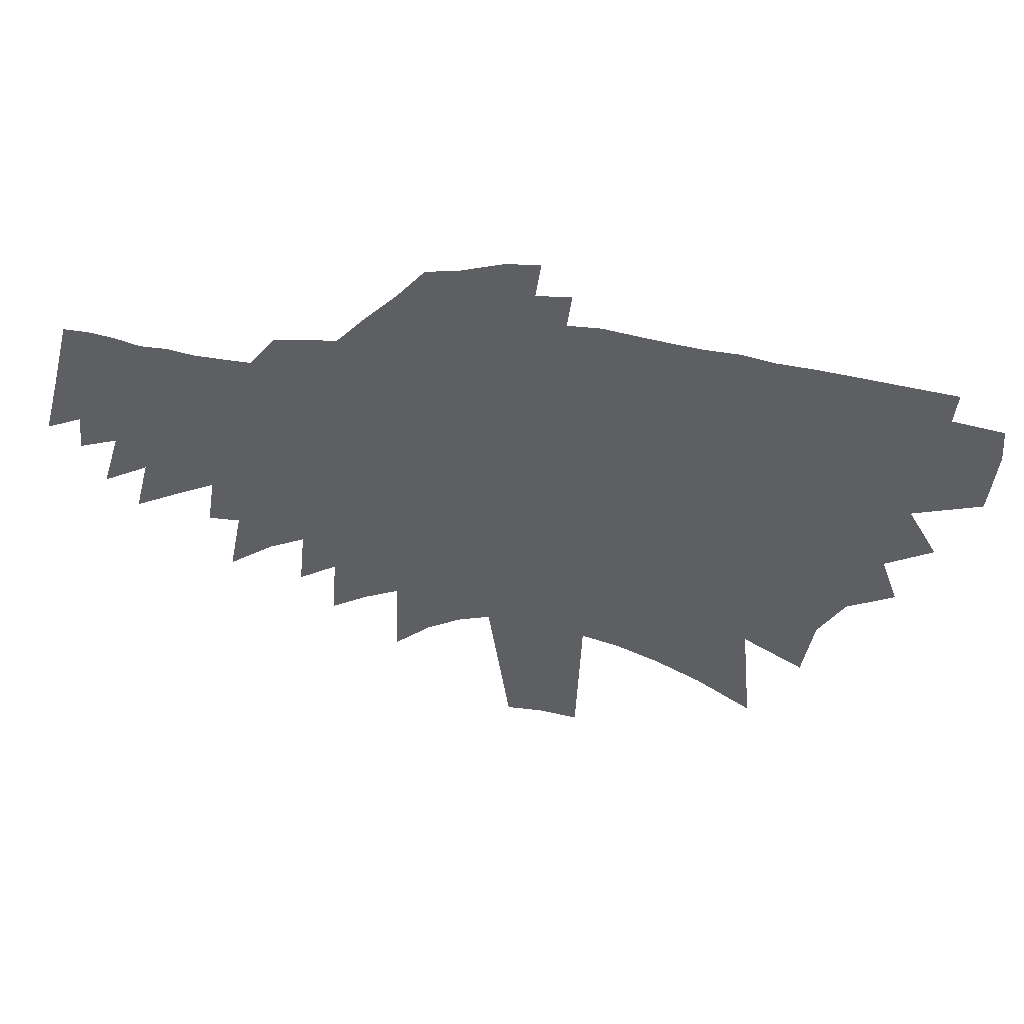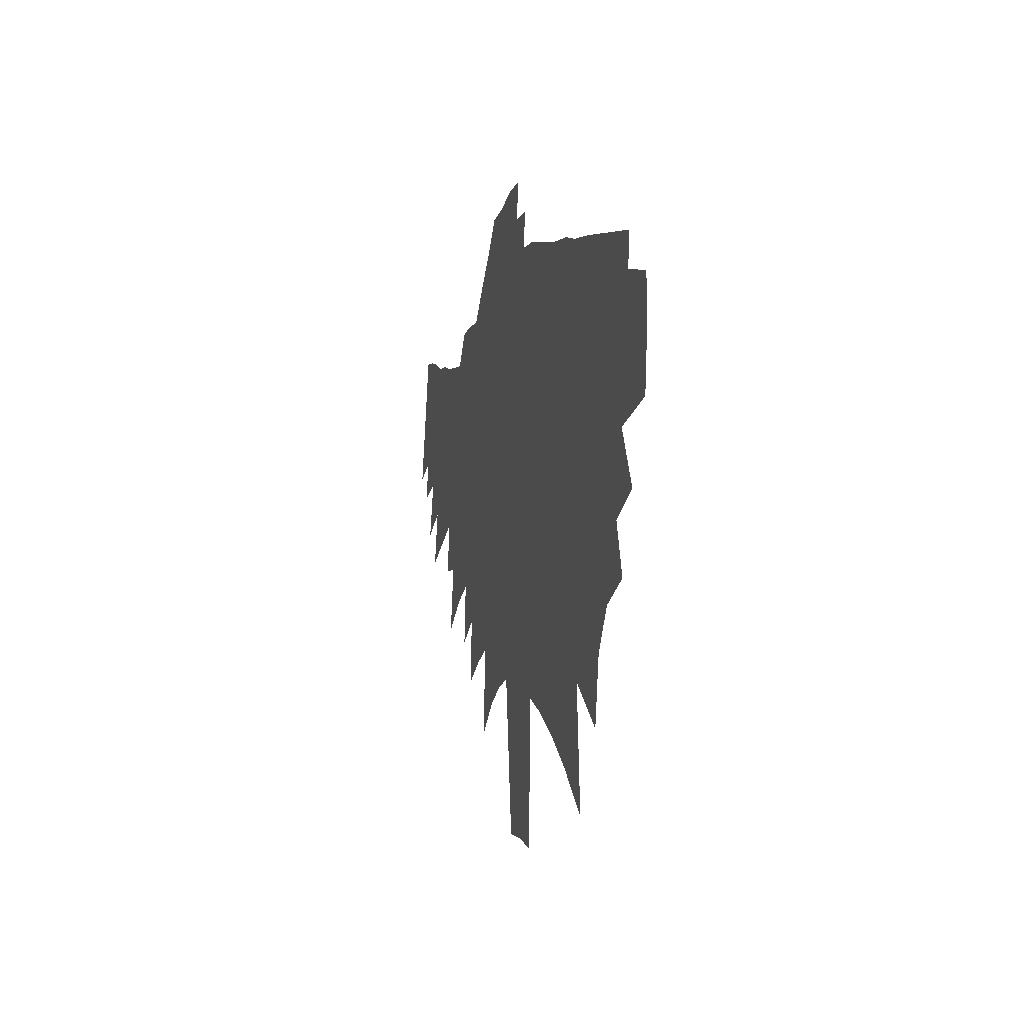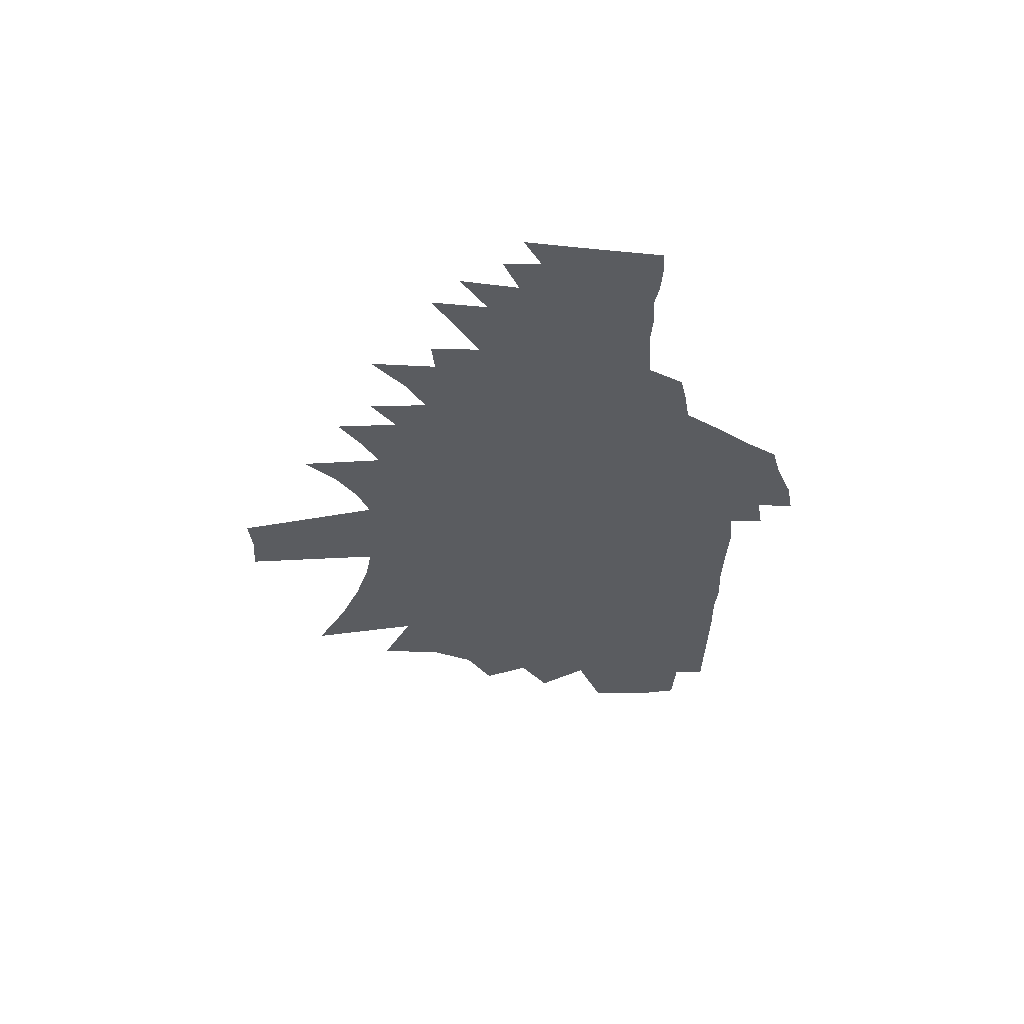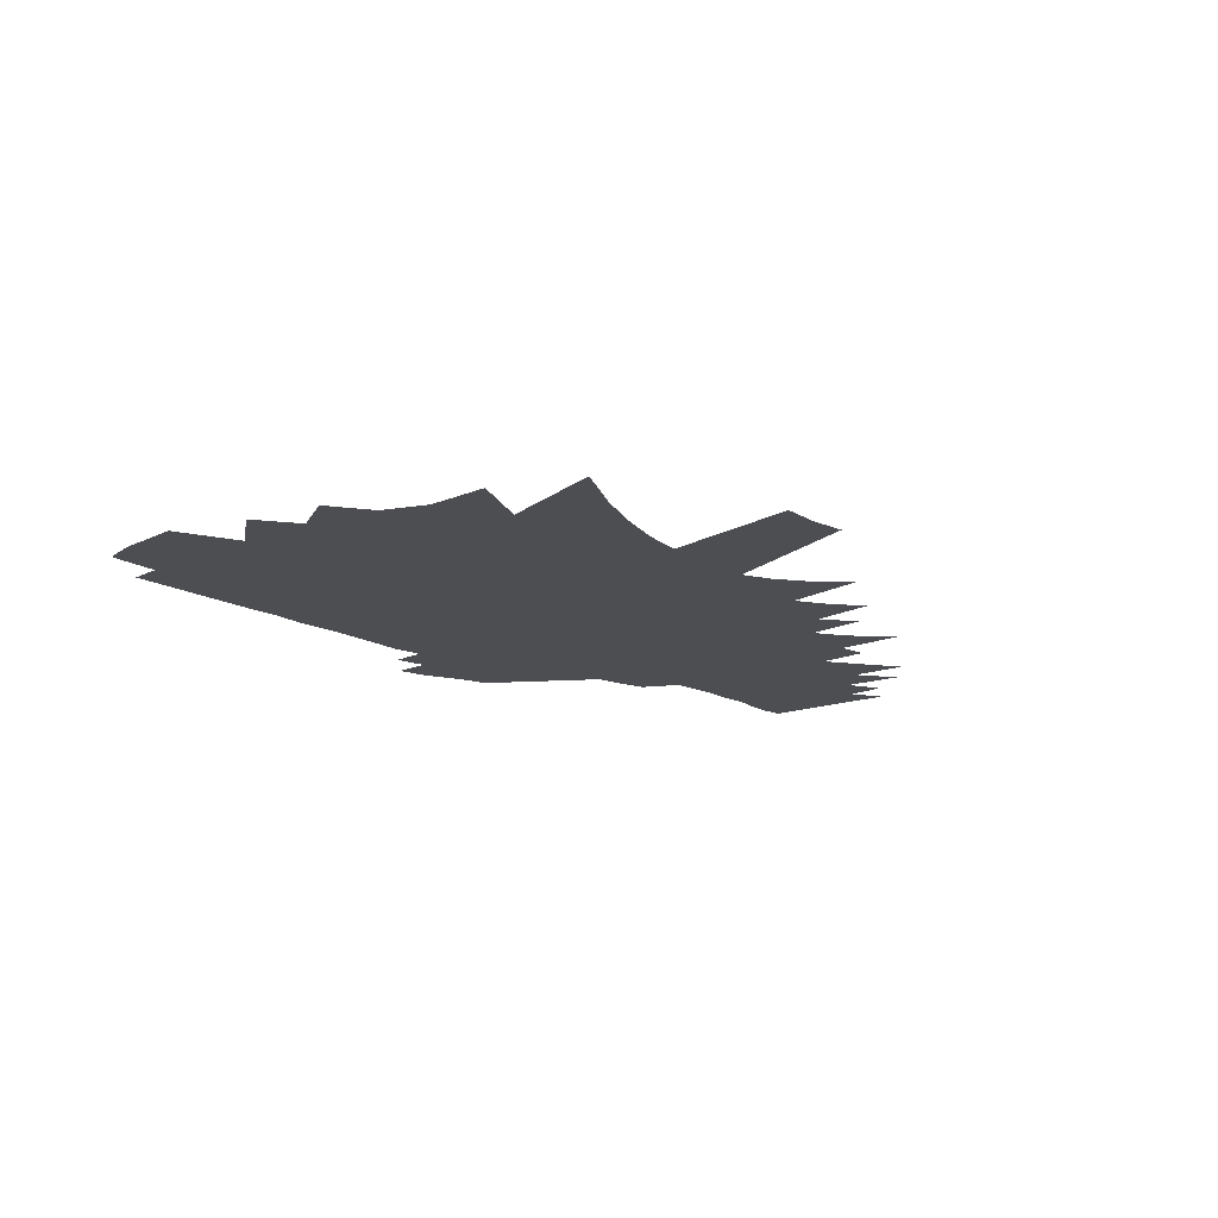
<metadata>
{"format":"obj","ext":"obj","renderer":"f3d","projection":"perspective","resolution":1024,"background":"white","views":[{"elev":47.5,"azim":-173.4,"up":"+Y"},{"elev":-3.6,"azim":-103.5,"up":"+Y"},{"elev":-34.3,"azim":96.9,"up":"+Z"},{"elev":-16.8,"azim":-39.7,"up":"+Z"}]}
</metadata>
<code>
v 284 407 0
v 281 436.4 0
v 278.1 465.5 0
v 280.5 495.5 0
v 316.5 344.4 0
v 343 390.7 0
v 349.1 422.2 0
v 351.2 450.9 0
v 344.1 477.3 0
v 324.9 504.2 0
v 322.1 532.3 0
v 342.3 280.7 0
v 357.5 323.7 0
v 371.7 363 0
v 393.6 404.3 0
v 397.3 432.8 0
v 401.6 460.6 0
v 384.2 485.7 0
v 372.9 511.6 0
v 363.6 538.4 0
v 383.5 261.7 0
v 403.4 310 0
v 420.4 351.8 0
v 430.4 385.5 0
v 437.3 415.4 0
v 442.8 442.9 0
v 442.9 467.2 0
v 422.7 492.4 0
v 410.5 517.9 0
v 402.2 544.2 0
v 406.5 225.4 0
v 430.8 282.7 0
v 449.5 329 0
v 463.6 367.4 0
v 469.6 396.9 0
v 477.8 426.2 0
v 476.1 449.1 0
v 476 472.4 0
v 462.2 496.9 0
v 451.3 522.2 0
v 437.7 549.3 0
v 416.2 169.4 0
v 458.6 256.1 0
v 476.9 305.4 0
v 489.4 344.7 0
v 497.7 377.2 0
v 503.4 405.8 0
v 504.9 430.6 0
v 503.4 453.7 0
v 500.4 476.7 0
v 491.6 501.2 0
v 483.5 526.4 0
v 472.9 553.2 0
v 469.5 203.7 0
v 500 276.8 0
v 516.7 324.4 0
v 526.7 360.1 0
v 529 385.7 0
v 530.4 410.3 0
v 529.8 433.5 0
v 528.5 457.1 0
v 524.7 480.5 0
v 519.4 504.7 0
v 510.8 531 0
v 500.1 559.5 0
v 459.5 100.5 0
v 506.5 216.8 0
v 530.7 283.2 0
v 544.3 329.2 0
v 551.6 363.5 0
v 553.3 388.1 0
v 553.4 411.2 0
v 554.7 436.2 0
v 553.7 459.9 0
v 550.5 483.5 0
v 546 508 0
v 542 532.3 0
v 531.2 561.8 0
v 508.3 136 0
v 542 230.5 0
v 558.4 285.9 0
v 569.7 330.6 0
v 574.8 362.6 0
v 576.4 388.2 0
v 576.9 412.3 0
v 581.2 440.2 0
v 578.5 462.5 0
v 577 485.5 0
v 570.4 512.1 0
v 566.5 536.6 0
v 558.7 566.1 0
v 549.5 159.9 0
v 576.9 247.3 0
v 591.2 302.3 0
v 598.1 339.9 0
v 599.5 365.2 0
v 600.8 390.6 0
v 603 416.8 0
v 604.7 442.2 0
v 603.6 464.4 0
v 601.1 487.7 0
v 596.6 514 0
v 591.2 543 0
v 585.8 570.9 0
v 586.1 177.1 0
v 607.4 257.7 0
v 616.6 304.1 0
v 621.3 338.8 0
v 623.9 367.5 0
v 626.6 395.4 0
v 626.9 419.3 0
v 627.4 442.3 0
v 626.8 465.9 0
v 625 489.7 0
v 621.7 516.6 0
v 617.8 544.9 0
v 612.7 576 0
v 619.1 187.6 0
v 635.3 264.1 0
v 641.7 306.3 0
v 645.8 341.4 0
v 648.4 371.5 0
v 649.3 395.5 0
v 649.5 419.2 0
v 651.2 442.2 0
v 651 467.4 0
v 649.7 492.8 0
v 647.1 519.7 0
v 644.3 547.4 0
v 641.3 576.2 0
v 637.4 607 0
v 624 61.33 0
v 649.5 194.3 0
v 660 258.7 0
v 666.7 308.8 0
v 669.6 340.5 0
v 671.7 368.4 0
v 673 393.7 0
v 674.1 417.4 0
v 675.4 443.2 0
v 675.8 468 0
v 675.8 492.9 0
v 673.6 519.4 0
v 674.9 544.8 0
v 671.3 573.7 0
v 666.7 605.4 0
v 662.2 638.2 0
v 657.1 67.64 0
v 679.6 204.2 0
v 687.2 268.9 0
v 691 311.5 0
v 693.5 340.9 0
v 695.6 368.7 0
v 696.9 393.1 0
v 698.5 418.3 0
v 699.3 442.6 0
v 701 468.6 0
v 701.4 492.9 0
v 701.5 517.8 0
v 702.6 542.3 0
v 700.1 570.6 0
v 696.5 601.9 0
v 691.4 636.2 0
v 688.7 68.31 0
v 707.3 203 0
v 712.3 256.7 0
v 714.9 305.6 0
v 717.3 337.7 0
v 719.3 367.6 0
v 721.7 395 0
v 722.9 418.9 0
v 723.9 443.3 0
v 725 467.8 0
v 726 492.6 0
v 726.7 516.8 0
v 727.4 541.1 0
v 727.7 566.6 0
v 725.7 597.8 0
v 726.4 626 0
v 735.3 195 0
v 738.2 249.8 0
v 739.8 297.4 0
v 741.7 332.4 0
v 742.8 366.2 0
v 745.2 392.6 0
v 747.2 416.6 0
v 748.6 441.1 0
v 749.4 466.4 0
v 749.9 491.5 0
v 751.4 516.1 0
v 752 541 0
v 752.6 566.7 0
v 752.9 595.3 0
v 754.9 621.7 0
v 764.2 179.6 0
v 764.4 245.8 0
v 765.5 289.1 0
v 766.6 326.9 0
v 768.4 357.7 0
v 768.8 391.4 0
v 771 415.2 0
v 772.5 439.9 0
v 774 464.8 0
v 775.1 490 0
v 776.4 515.2 0
v 778 540.8 0
v 777.6 566.2 0
v 779.1 593.2 0
v 795.5 153.1 0
v 792.7 228.3 0
v 793.1 275.6 0
v 792.6 319 0
v 793 354.5 0
v 792.6 388.7 0
v 795.7 412.5 0
v 797.4 437 0
v 799.1 462.8 0
v 801.3 488.2 0
v 802.8 514.1 0
v 804.7 540.3 0
v 805.4 566.7 0
v 821.8 216.2 0
v 819.8 269.3 0
v 819.2 310.9 0
v 818.4 349.1 0
v 816.9 386 0
v 819.6 411.9 0
v 821.6 437.1 0
v 823.4 461.4 0
v 826.5 486.7 0
v 828.9 512.7 0
v 830.4 539 0
v 852.8 198.9 0
v 849 255.2 0
v 847.2 300.1 0
v 845.1 341.4 0
v 841 383.1 0
v 844 408.5 0
v 844.9 435.2 0
v 848.9 459.3 0
v 852.3 484.7 0
v 854.2 510.9 0
v 856.9 538 0
v 881.5 236 0
v 876.1 289.1 0
v 873.5 331.3 0
v 871.1 370 0
v 870.8 402.1 0
v 871.6 430.3 0
v 873.9 456.2 0
v 878.9 481.6 0
v 879.6 509.2 0
v 882.4 535.3 0
v 906.7 275.3 0
v 902.6 320.5 0
v 897.8 364.5 0
v 896.3 398.7 0
v 897.2 427.2 0
v 900.7 453.1 0
v 903.4 479.5 0
v 904.7 506.2 0
v 944.8 248.8 0
v 933.4 307.3 0
v 922.8 364.2 0
v 920.6 397.3 0
v 922.7 423.7 0
v 926.9 449.4 0
v 928.8 477 0
v 929 507.8 0
v 960 307.6 0
v 953.2 351.9 0
v 947.7 390.2 0
v 949.4 418.5 0
v 954.3 444.2 0
v 954.9 472.7 0
v 952.4 509.5 0
v 988.4 335.3 0
v 982.7 374.7 0
v 978.1 411.6 0
v 980.6 439.7 0
v 979.6 472.1 0
v 975.3 514.5 0
v 1024 317.8 0
v 1012 367.1 0
v 1006 405.9 0
v 1008 433.4 0
v 1007 465.2 0
v 998 515.3 0
v 1050 347.3 0
v 1034 398.5 0
v 1037 425.6 0
v 1031 463.5 0
v 1019 522.3 0
v 1067 387.9 0
v 1063 421.7 0
v 1054 464.5 0
v 1040 526.5 0
v 1093 409.2 0
v 1078 463.1 0
v 1061 527.8 0
f 6 7 1
f 1 7 2
f 7 8 2
f 2 8 3
f 8 9 3
f 3 9 4
f 9 10 4
f 13 14 5
f 5 14 6
f 14 15 6
f 6 15 7
f 15 16 7
f 7 16 8
f 16 17 8
f 8 17 9
f 17 18 9
f 9 18 10
f 18 19 10
f 10 19 11
f 19 20 11
f 21 22 12
f 12 22 13
f 22 23 13
f 13 23 14
f 23 24 14
f 14 24 15
f 24 25 15
f 15 25 16
f 25 26 16
f 16 26 17
f 26 27 17
f 17 27 18
f 27 28 18
f 18 28 19
f 28 29 19
f 19 29 20
f 29 30 20
f 31 32 21
f 21 32 22
f 32 33 22
f 22 33 23
f 33 34 23
f 23 34 24
f 34 35 24
f 24 35 25
f 35 36 25
f 25 36 26
f 36 37 26
f 26 37 27
f 37 38 27
f 27 38 28
f 38 39 28
f 28 39 29
f 39 40 29
f 29 40 30
f 40 41 30
f 42 43 31
f 31 43 32
f 43 44 32
f 32 44 33
f 44 45 33
f 33 45 34
f 45 46 34
f 34 46 35
f 46 47 35
f 35 47 36
f 47 48 36
f 36 48 37
f 48 49 37
f 37 49 38
f 49 50 38
f 38 50 39
f 50 51 39
f 39 51 40
f 51 52 40
f 40 52 41
f 52 53 41
f 42 54 43
f 54 55 43
f 43 55 44
f 55 56 44
f 44 56 45
f 56 57 45
f 45 57 46
f 57 58 46
f 46 58 47
f 58 59 47
f 47 59 48
f 59 60 48
f 48 60 49
f 60 61 49
f 49 61 50
f 61 62 50
f 50 62 51
f 62 63 51
f 51 63 52
f 63 64 52
f 52 64 53
f 64 65 53
f 66 67 54
f 54 67 55
f 67 68 55
f 55 68 56
f 68 69 56
f 56 69 57
f 69 70 57
f 57 70 58
f 70 71 58
f 58 71 59
f 71 72 59
f 59 72 60
f 72 73 60
f 60 73 61
f 73 74 61
f 61 74 62
f 74 75 62
f 62 75 63
f 75 76 63
f 63 76 64
f 76 77 64
f 64 77 65
f 77 78 65
f 66 79 67
f 79 80 67
f 67 80 68
f 80 81 68
f 68 81 69
f 81 82 69
f 69 82 70
f 82 83 70
f 70 83 71
f 83 84 71
f 71 84 72
f 84 85 72
f 72 85 73
f 85 86 73
f 73 86 74
f 86 87 74
f 74 87 75
f 87 88 75
f 75 88 76
f 88 89 76
f 76 89 77
f 89 90 77
f 77 90 78
f 90 91 78
f 79 92 80
f 92 93 80
f 80 93 81
f 93 94 81
f 81 94 82
f 94 95 82
f 82 95 83
f 95 96 83
f 83 96 84
f 96 97 84
f 84 97 85
f 97 98 85
f 85 98 86
f 98 99 86
f 86 99 87
f 99 100 87
f 87 100 88
f 100 101 88
f 88 101 89
f 101 102 89
f 89 102 90
f 102 103 90
f 90 103 91
f 103 104 91
f 92 105 93
f 105 106 93
f 93 106 94
f 106 107 94
f 94 107 95
f 107 108 95
f 95 108 96
f 108 109 96
f 96 109 97
f 109 110 97
f 97 110 98
f 110 111 98
f 98 111 99
f 111 112 99
f 99 112 100
f 112 113 100
f 100 113 101
f 113 114 101
f 101 114 102
f 114 115 102
f 102 115 103
f 115 116 103
f 103 116 104
f 116 117 104
f 105 118 106
f 118 119 106
f 106 119 107
f 119 120 107
f 107 120 108
f 120 121 108
f 108 121 109
f 121 122 109
f 109 122 110
f 122 123 110
f 110 123 111
f 123 124 111
f 111 124 112
f 124 125 112
f 112 125 113
f 125 126 113
f 113 126 114
f 126 127 114
f 114 127 115
f 127 128 115
f 115 128 116
f 128 129 116
f 116 129 117
f 129 130 117
f 132 133 118
f 118 133 119
f 133 134 119
f 119 134 120
f 134 135 120
f 120 135 121
f 135 136 121
f 121 136 122
f 136 137 122
f 122 137 123
f 137 138 123
f 123 138 124
f 138 139 124
f 124 139 125
f 139 140 125
f 125 140 126
f 140 141 126
f 126 141 127
f 141 142 127
f 127 142 128
f 142 143 128
f 128 143 129
f 143 144 129
f 129 144 130
f 144 145 130
f 130 145 131
f 145 146 131
f 132 148 133
f 148 149 133
f 133 149 134
f 149 150 134
f 134 150 135
f 150 151 135
f 135 151 136
f 151 152 136
f 136 152 137
f 152 153 137
f 137 153 138
f 153 154 138
f 138 154 139
f 154 155 139
f 139 155 140
f 155 156 140
f 140 156 141
f 156 157 141
f 141 157 142
f 157 158 142
f 142 158 143
f 158 159 143
f 143 159 144
f 159 160 144
f 144 160 145
f 160 161 145
f 145 161 146
f 161 162 146
f 146 162 147
f 162 163 147
f 148 164 149
f 164 165 149
f 149 165 150
f 165 166 150
f 150 166 151
f 166 167 151
f 151 167 152
f 167 168 152
f 152 168 153
f 168 169 153
f 153 169 154
f 169 170 154
f 154 170 155
f 170 171 155
f 155 171 156
f 171 172 156
f 156 172 157
f 172 173 157
f 157 173 158
f 173 174 158
f 158 174 159
f 174 175 159
f 159 175 160
f 175 176 160
f 160 176 161
f 176 177 161
f 161 177 162
f 177 178 162
f 162 178 163
f 178 179 163
f 165 180 166
f 180 181 166
f 166 181 167
f 181 182 167
f 167 182 168
f 182 183 168
f 168 183 169
f 183 184 169
f 169 184 170
f 184 185 170
f 170 185 171
f 185 186 171
f 171 186 172
f 186 187 172
f 172 187 173
f 187 188 173
f 173 188 174
f 188 189 174
f 174 189 175
f 189 190 175
f 175 190 176
f 190 191 176
f 176 191 177
f 191 192 177
f 177 192 178
f 192 193 178
f 178 193 179
f 193 194 179
f 180 195 181
f 195 196 181
f 181 196 182
f 196 197 182
f 182 197 183
f 197 198 183
f 183 198 184
f 198 199 184
f 184 199 185
f 199 200 185
f 185 200 186
f 200 201 186
f 186 201 187
f 201 202 187
f 187 202 188
f 202 203 188
f 188 203 189
f 203 204 189
f 189 204 190
f 204 205 190
f 190 205 191
f 205 206 191
f 191 206 192
f 206 207 192
f 192 207 193
f 207 208 193
f 193 208 194
f 195 209 196
f 209 210 196
f 196 210 197
f 210 211 197
f 197 211 198
f 211 212 198
f 198 212 199
f 212 213 199
f 199 213 200
f 213 214 200
f 200 214 201
f 214 215 201
f 201 215 202
f 215 216 202
f 202 216 203
f 216 217 203
f 203 217 204
f 217 218 204
f 204 218 205
f 218 219 205
f 205 219 206
f 219 220 206
f 206 220 207
f 220 221 207
f 207 221 208
f 210 222 211
f 222 223 211
f 211 223 212
f 223 224 212
f 212 224 213
f 224 225 213
f 213 225 214
f 225 226 214
f 214 226 215
f 226 227 215
f 215 227 216
f 227 228 216
f 216 228 217
f 228 229 217
f 217 229 218
f 229 230 218
f 218 230 219
f 230 231 219
f 219 231 220
f 231 232 220
f 220 232 221
f 222 233 223
f 233 234 223
f 223 234 224
f 234 235 224
f 224 235 225
f 235 236 225
f 225 236 226
f 236 237 226
f 226 237 227
f 237 238 227
f 227 238 228
f 238 239 228
f 228 239 229
f 239 240 229
f 229 240 230
f 240 241 230
f 230 241 231
f 241 242 231
f 231 242 232
f 242 243 232
f 234 244 235
f 244 245 235
f 235 245 236
f 245 246 236
f 236 246 237
f 246 247 237
f 237 247 238
f 247 248 238
f 238 248 239
f 248 249 239
f 239 249 240
f 249 250 240
f 240 250 241
f 250 251 241
f 241 251 242
f 251 252 242
f 242 252 243
f 252 253 243
f 245 254 246
f 254 255 246
f 246 255 247
f 255 256 247
f 247 256 248
f 256 257 248
f 248 257 249
f 257 258 249
f 249 258 250
f 258 259 250
f 250 259 251
f 259 260 251
f 251 260 252
f 260 261 252
f 252 261 253
f 254 262 255
f 262 263 255
f 255 263 256
f 263 264 256
f 256 264 257
f 264 265 257
f 257 265 258
f 265 266 258
f 258 266 259
f 266 267 259
f 259 267 260
f 267 268 260
f 260 268 261
f 268 269 261
f 263 270 264
f 270 271 264
f 264 271 265
f 271 272 265
f 265 272 266
f 272 273 266
f 266 273 267
f 273 274 267
f 267 274 268
f 274 275 268
f 268 275 269
f 275 276 269
f 271 277 272
f 277 278 272
f 272 278 273
f 278 279 273
f 273 279 274
f 279 280 274
f 274 280 275
f 280 281 275
f 275 281 276
f 281 282 276
f 277 283 278
f 283 284 278
f 278 284 279
f 284 285 279
f 279 285 280
f 285 286 280
f 280 286 281
f 286 287 281
f 281 287 282
f 287 288 282
f 284 289 285
f 289 290 285
f 285 290 286
f 290 291 286
f 286 291 287
f 291 292 287
f 287 292 288
f 292 293 288
f 290 294 291
f 294 295 291
f 291 295 292
f 295 296 292
f 292 296 293
f 296 297 293
f 295 298 296
f 298 299 296
f 296 299 297
f 299 300 297

</code>
